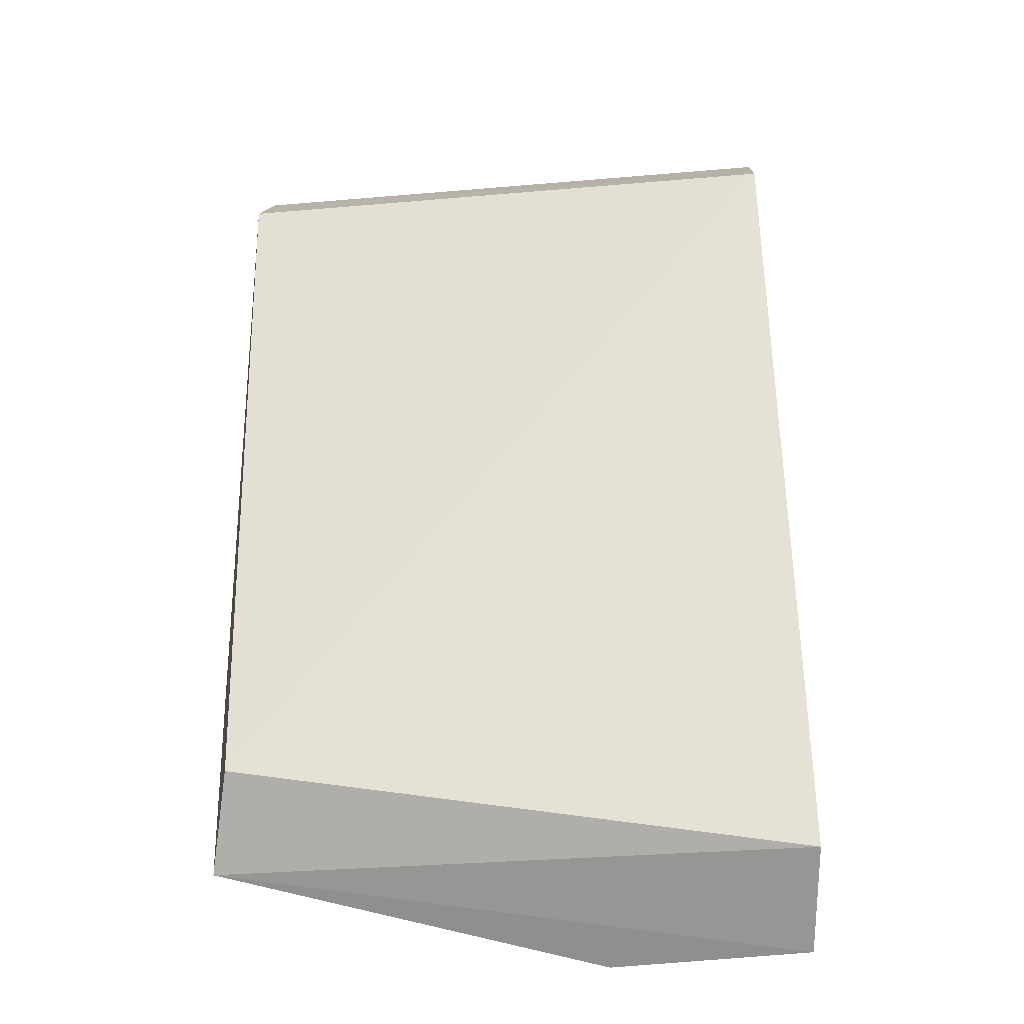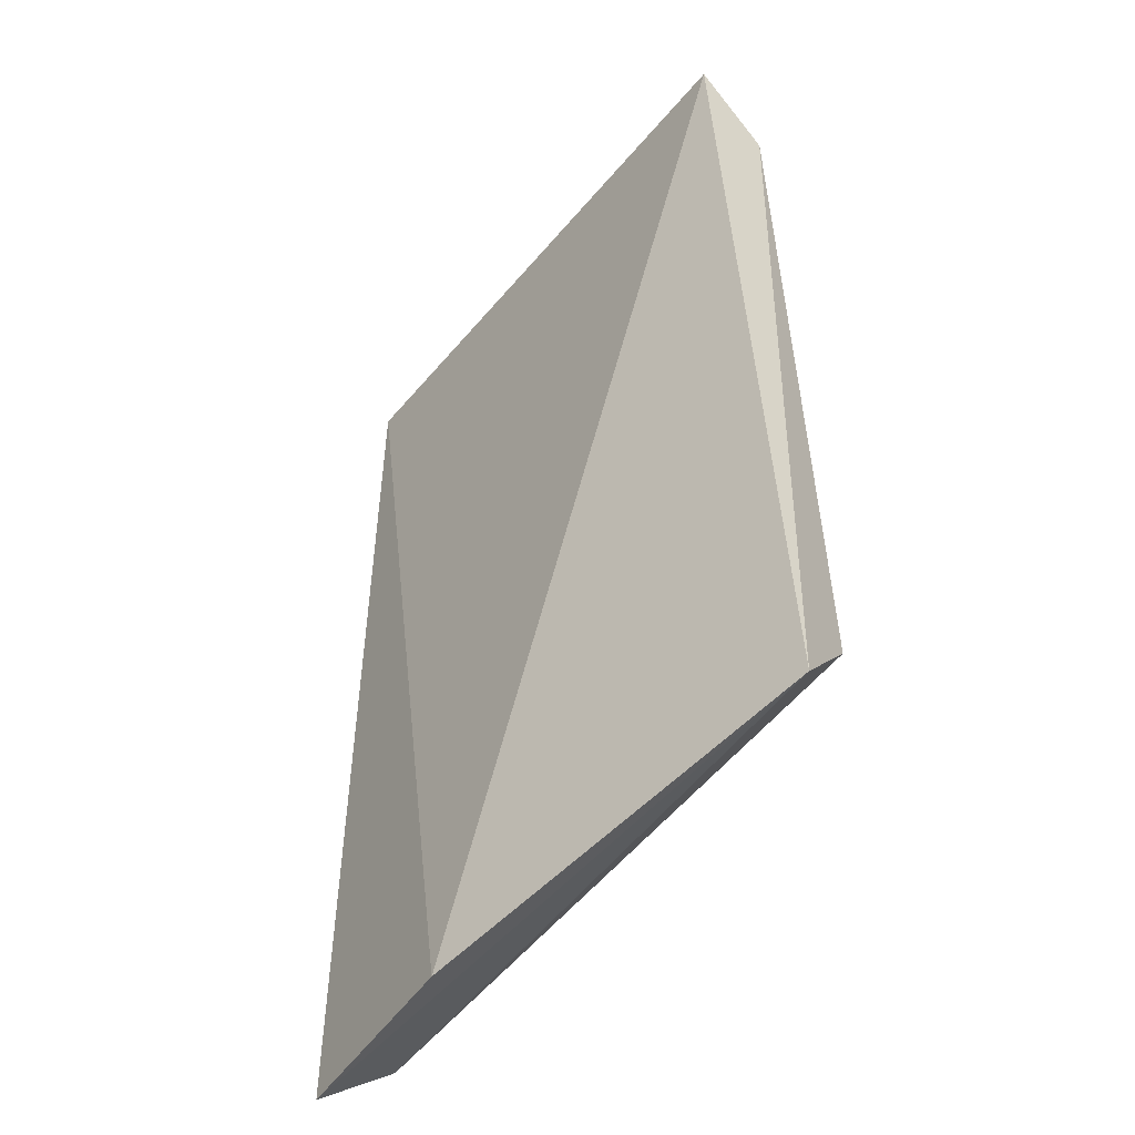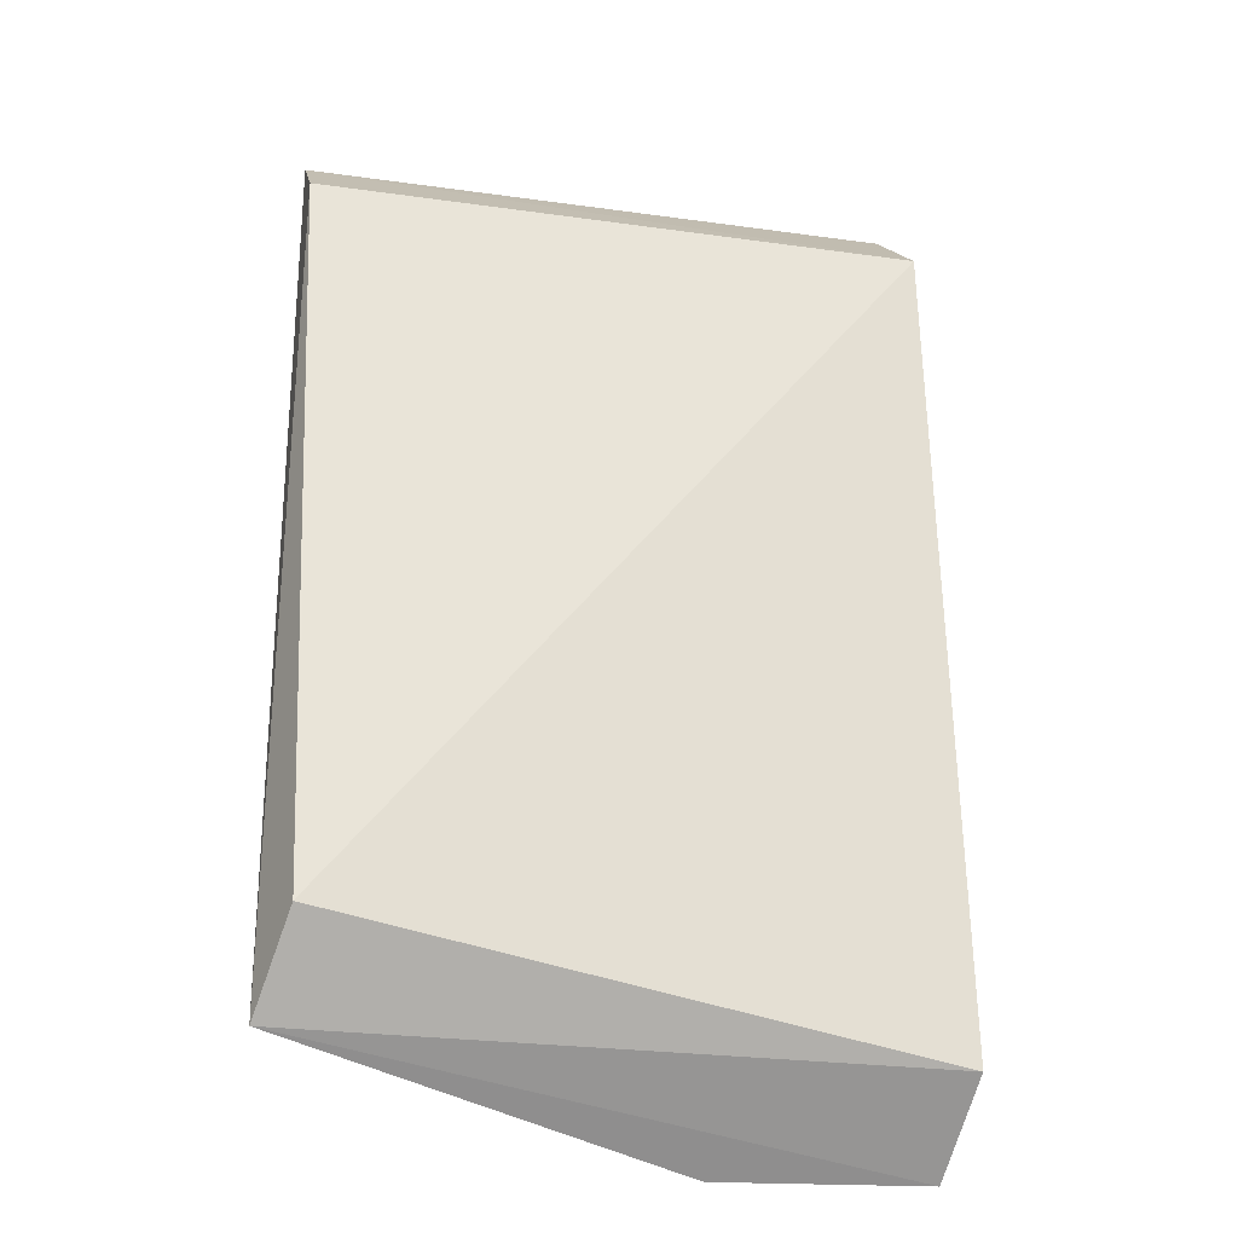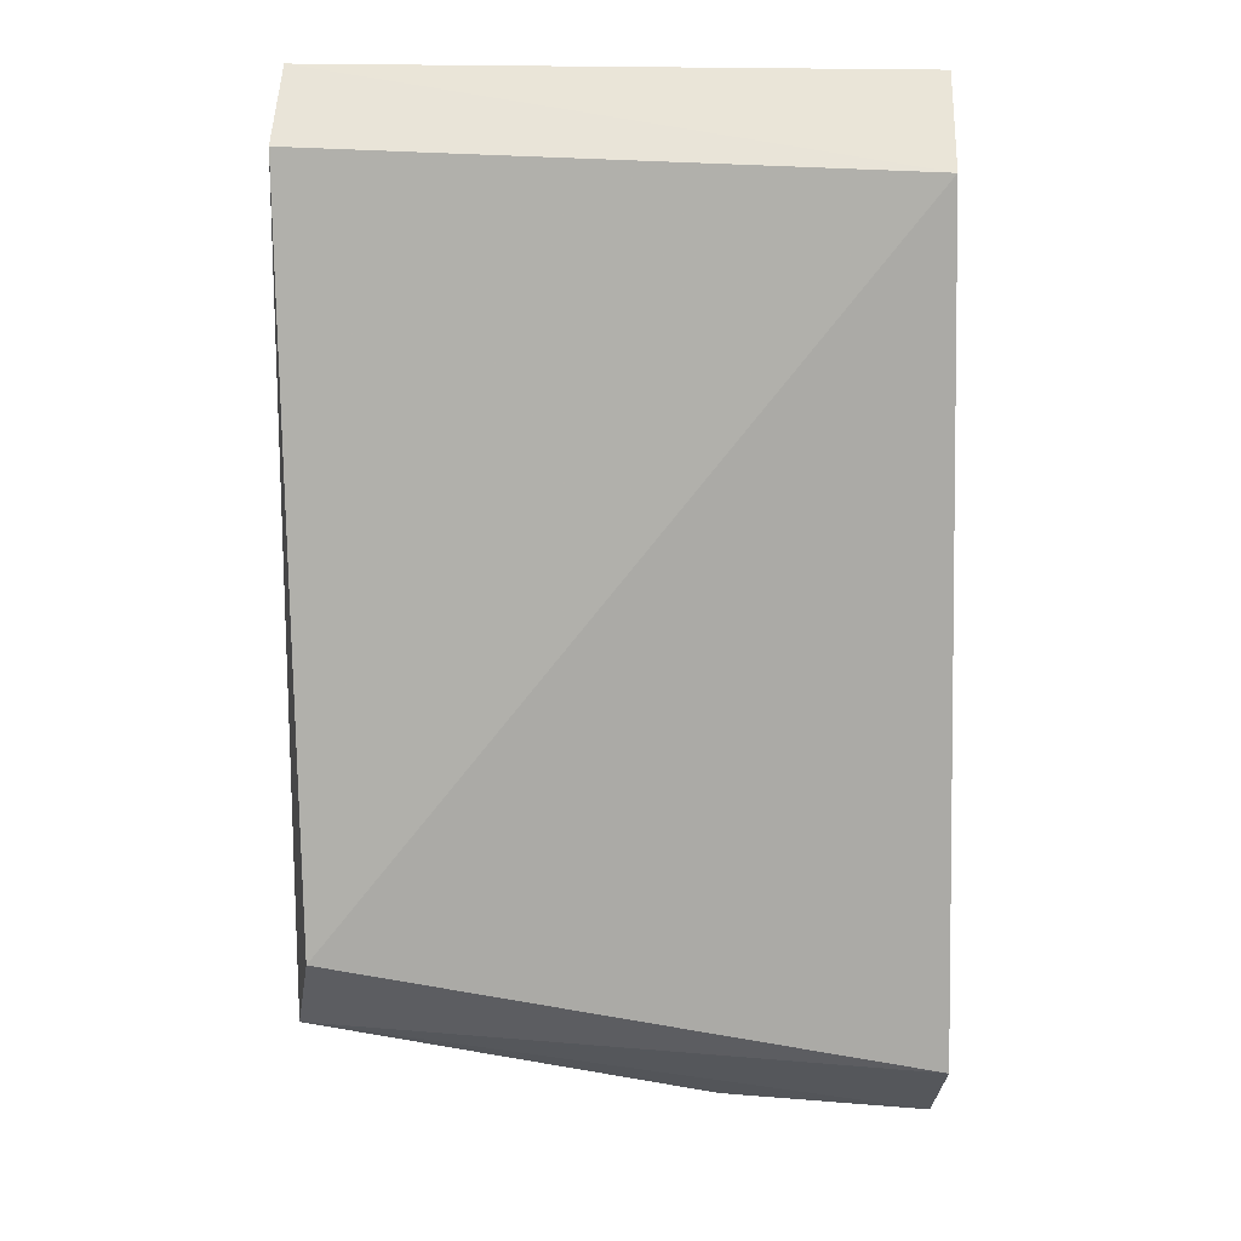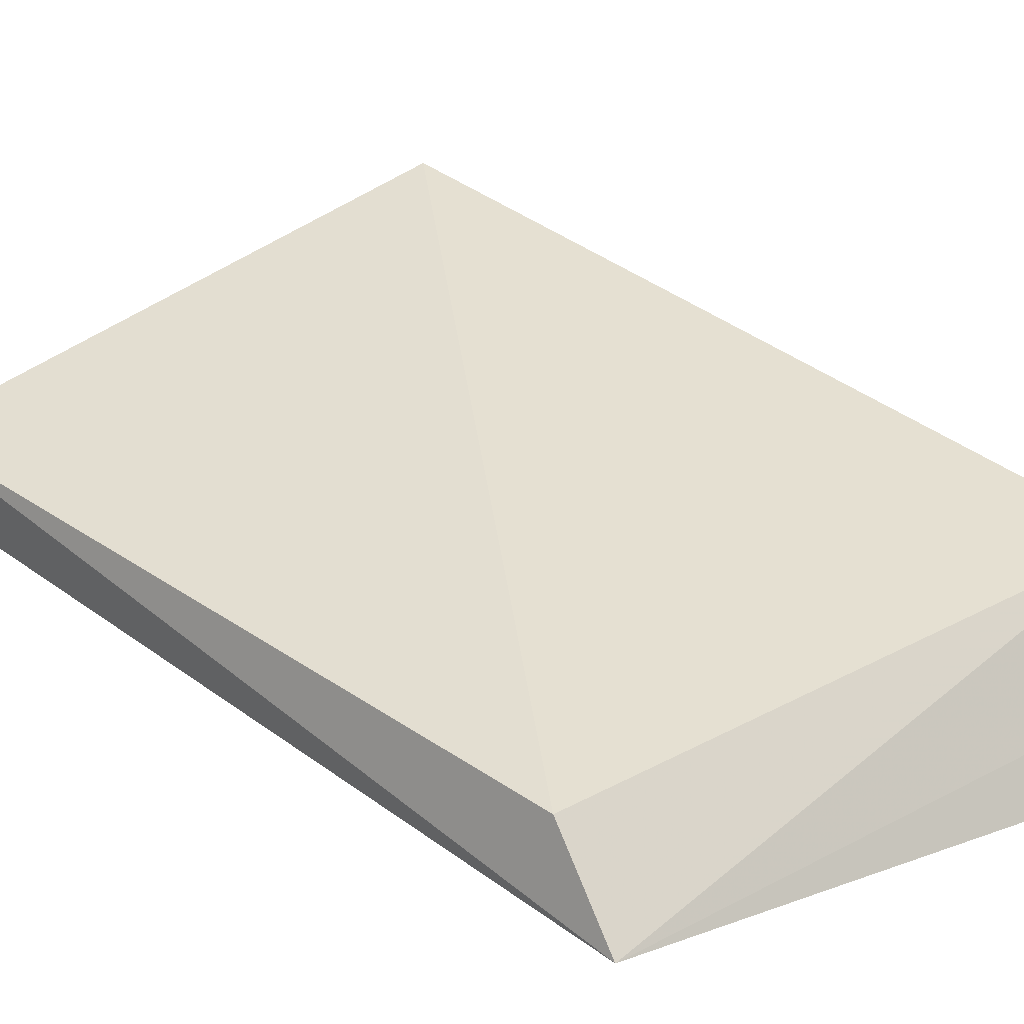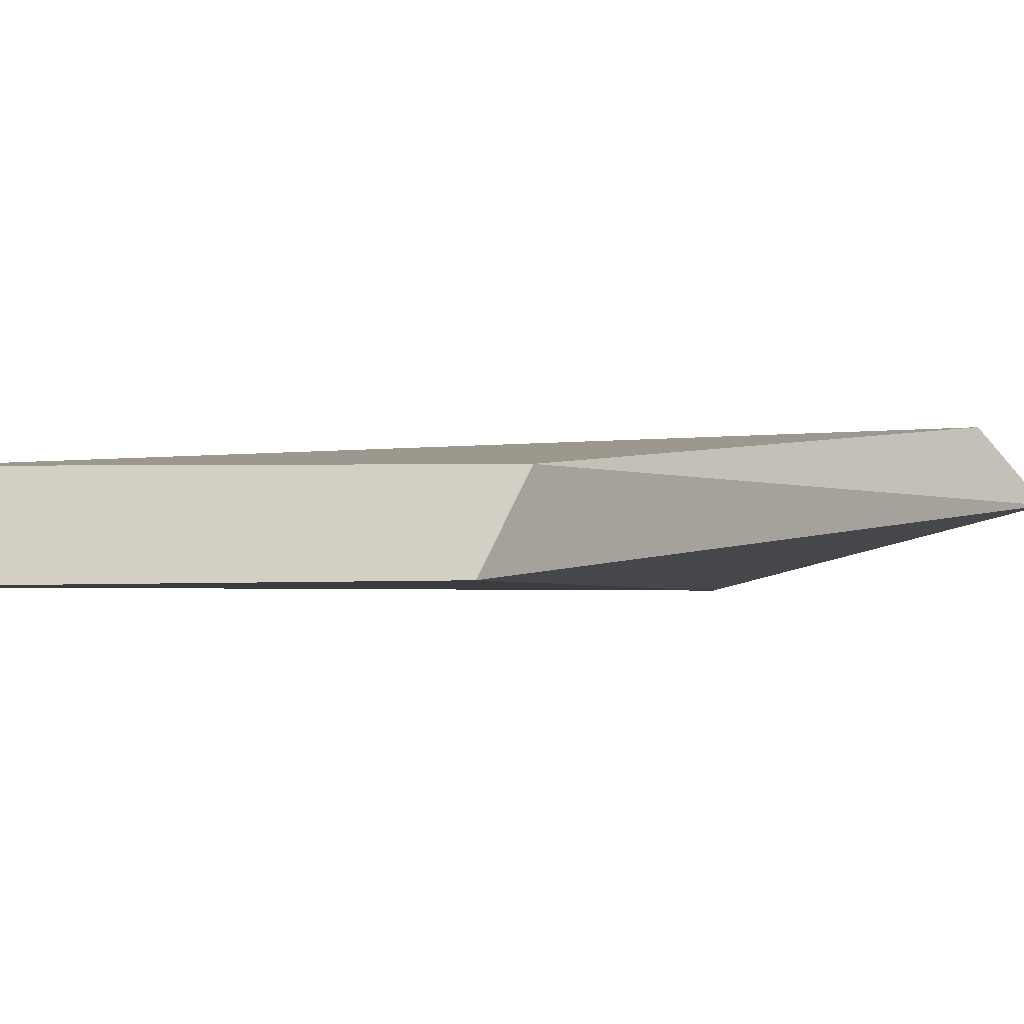
<metadata>
{"format":"obj","ext":"obj","renderer":"f3d","projection":"perspective","resolution":1024,"background":"white","views":[{"elev":-28.8,"azim":-171.0,"up":"+Z"},{"elev":-48.9,"azim":53.1,"up":"+Z"},{"elev":-26.2,"azim":169.2,"up":"+Z"},{"elev":13.6,"azim":-173.4,"up":"+Z"},{"elev":39.9,"azim":134.3,"up":"+Y"},{"elev":-0.5,"azim":34.3,"up":"+Y"}]}
</metadata>
<code>
v 0.02868 0.005259 0.014
v 0.02865 0.006127 0.01319
v 0.02172 0.006217 0.01298
v 0.02168 0.005132 0.002564
v 0.02868 0.005903 0.0036
v 0.0218 0.005136 0.01395
v 0.02406 0.004935 0.00255
v 0.02838 0.006698 0.004593
v 0.02151 0.00617 0.003463
f 1 2 3
f 5 2 1
f 6 1 3
f 7 5 1
f 7 4 5
f 7 6 4
f 7 1 6
f 8 3 2
f 8 2 5
f 9 6 3
f 9 4 6
f 9 3 8
f 9 8 5
f 9 5 4

</code>
